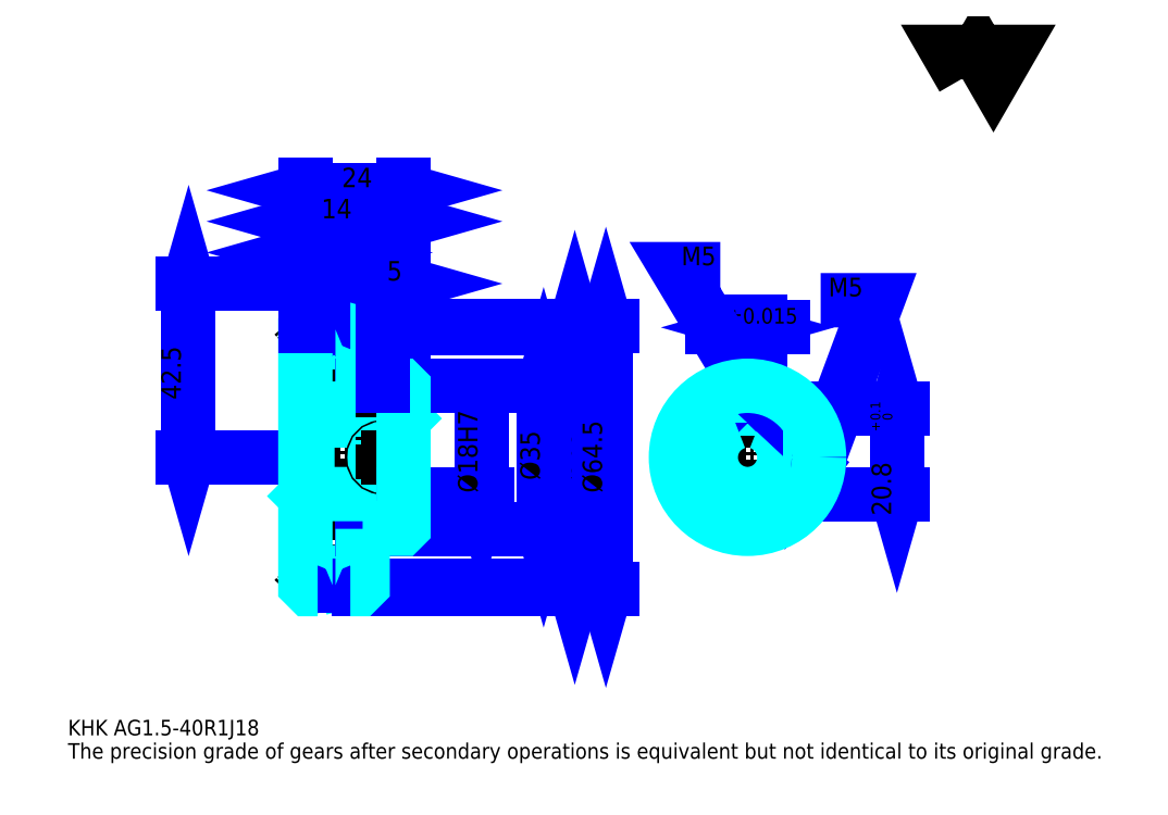
<metadata>
{"format":"dxf","ext":"dxf","renderer":"ezdxf+matplotlib","layout":"modelspace","background":"white","min_lineweight":24,"dpi":150}
</metadata>
<code>
0
SECTION
2
ENTITIES
0
TEXT
8
0
10
9.516
20
10.47
40
3.806
41
1
1
KHK AG1.5-40R1J18
7
KANJI
50
0
51
0
0
TEXT
8
0
10
9.516
20
4.758
40
3.806
41
1
1
The precision grade of gears after secondary operations is equivalent but not identical to its original grade.
7
KANJI
50
0
51
0
0
TEXT
8
0
10
9.516
20
171.3
40
4.282
41
1
1

7
KANJI
50
0
51
0
0
POLYLINE
8
0
66
     1
70
     2
0
VERTEX
8
0
10
228.4
20
171.3
0
VERTEX
8
0
10
224.7
20
177.7
0
VERTEX
8
0
10
239.5
20
177.7
0
VERTEX
8
0
10
235.8
20
171.3
0
VERTEX
8
0
10
232.1
20
177.7
0
VERTEX
8
0
10
228.4
20
171.3
0
SEQEND
0
LINE
8
DASHDOT
10
70.42
20
121
11
78.71
21
121
0
LINE
8
DASHDOT
10
74.56
20
123.9
11
74.56
21
43.4
0
LINE
8
0
10
133.4
20
110
11
133.4
21
47.01
0
POLYLINE
8
0
66
     1
70
     2
0
VERTEX
8
0
10
134.4
20
106.7
0
VERTEX
8
0
10
133.4
20
110
0
VERTEX
8
0
10
132.5
20
106.7
0
SEQEND
0
POLYLINE
8
0
66
     1
70
     2
0
VERTEX
8
0
10
132.5
20
50.34
0
VERTEX
8
0
10
133.4
20
47.01
0
VERTEX
8
0
10
134.4
20
50.34
0
SEQEND
0
LINE
8
0
10
91.56
20
110
11
134.9
21
110
0
LINE
8
0
10
91.56
20
47.01
11
134.9
21
47.01
0
TEXT
8
0
10
132.5
20
72.92
40
4.758
41
1
1
%%c63
7
KANJI
50
90
51
0
0
LINE
8
0
10
141
20
110.8
11
141
21
46.26
0
POLYLINE
8
0
66
     1
70
     2
0
VERTEX
8
0
10
142
20
107.4
0
VERTEX
8
0
10
141
20
110.8
0
VERTEX
8
0
10
140.1
20
107.4
0
SEQEND
0
POLYLINE
8
0
66
     1
70
     2
0
VERTEX
8
0
10
140.1
20
49.59
0
VERTEX
8
0
10
141
20
46.26
0
VERTEX
8
0
10
142
20
49.59
0
SEQEND
0
LINE
8
0
10
91.56
20
110.8
11
142.5
21
110.8
0
LINE
8
0
10
91.56
20
46.26
11
142.5
21
46.26
0
TEXT
8
0
10
140.1
20
69.82
40
4.758
41
1
1
%%c64.5
7
KANJI
50
90
51
0
0
LINE
8
0
10
39.02
20
78.51
11
39.02
21
121
0
POLYLINE
8
0
66
     1
70
     2
0
VERTEX
8
0
10
38.06
20
81.84
0
VERTEX
8
0
10
39.02
20
78.51
0
VERTEX
8
0
10
39.97
20
81.84
0
SEQEND
0
POLYLINE
8
0
66
     1
70
     2
0
VERTEX
8
0
10
39.97
20
117.7
0
VERTEX
8
0
10
39.02
20
121
0
VERTEX
8
0
10
38.06
20
117.7
0
SEQEND
0
LINE
8
0
10
67.56
20
78.51
11
37.59
21
78.51
0
LINE
8
0
10
70.42
20
121
11
37.59
21
121
0
TEXT
8
0
10
37.11
20
92.62
40
4.758
41
1
1
42.5
7
KANJI
50
90
51
0
0
LINE
8
0
10
81.56
20
136.2
11
91.56
21
136.2
0
POLYLINE
8
0
66
     1
70
     2
0
VERTEX
8
0
10
84.9
20
137.2
0
VERTEX
8
0
10
81.56
20
136.2
0
VERTEX
8
0
10
84.9
20
135.3
0
SEQEND
0
POLYLINE
8
0
66
     1
70
     2
0
VERTEX
8
0
10
88.23
20
135.3
0
VERTEX
8
0
10
91.56
20
136.2
0
VERTEX
8
0
10
88.23
20
137.2
0
SEQEND
0
LINE
8
0
10
81.56
20
110.8
11
81.56
21
137.7
0
TEXT
8
0
10
83.47
20
137
40
4.758
41
1
1
10
7
KANJI
50
0
51
0
0
LINE
8
0
10
67.56
20
128.6
11
74.56
21
128.6
0
POLYLINE
8
0
66
     1
70
     2
0
VERTEX
8
0
10
70.9
20
129.6
0
VERTEX
8
0
10
67.56
20
128.6
0
VERTEX
8
0
10
70.9
20
127.7
0
SEQEND
0
POLYLINE
8
0
66
     1
70
     2
0
VERTEX
8
0
10
71.23
20
127.7
0
VERTEX
8
0
10
74.56
20
128.6
0
VERTEX
8
0
10
71.23
20
129.6
0
SEQEND
0
LINE
8
0
10
74.56
20
110.8
11
74.56
21
130
0
TEXT
8
0
10
69.52
20
129.4
40
4.758
41
1
1
7
7
KANJI
50
0
51
0
0
ARC
8
DASHDOT
10
74.56
20
121
40
12.5
50
220
51
320
0
ARC
8
DASHDOT
10
74.56
20
36.01
40
12.5
50
40
51
140
0
ARC
8
0
10
74.56
20
121
40
14.38
50
240.9
51
299.1
0
ARC
8
0
10
74.56
20
36.01
40
14.38
50
60.86
51
119.1
0
ARC
8
0
10
74.56
20
121
40
11
50
248.7
51
291.3
0
ARC
8
0
10
74.56
20
36.01
40
11
50
68.72
51
111.3
0
LINE
8
DASHDOT
10
67.56
20
78.51
11
94.42
21
78.51
0
LINE
8
0
10
81.56
20
109.8
11
81.56
21
110.8
0
LINE
8
0
10
67.56
20
109.8
11
67.56
21
110.8
0
LINE
8
0
10
91.56
20
95.51
11
91.56
21
110.8
0
LINE
8
0
10
81.56
20
96.01
11
91.56
21
96.01
0
LINE
8
0
10
81.56
20
61.01
11
91.56
21
61.01
0
LINE
8
0
10
80.61
20
110.8
11
91.56
21
110.8
0
LINE
8
0
10
74.56
20
110
11
91.56
21
110
0
LINE
8
0
10
74.56
20
47.01
11
91.56
21
47.01
0
LINE
8
0
10
80.61
20
46.26
11
91.56
21
46.26
0
LINE
8
0
10
91.56
20
88.01
11
91.06
21
87.51
0
LINE
8
0
10
91.56
20
69.01
11
91.06
21
69.51
0
LINE
8
0
10
67.56
20
69.01
11
68.06
21
69.51
0
POLYLINE
8
0
66
     1
70
     2
0
VERTEX
8
0
10
70.57
20
110.8
0
VERTEX
8
0
10
68.52
20
110.8
0
VERTEX
8
0
10
67.56
20
109.8
0
VERTEX
8
0
10
67.56
20
69.01
0
SEQEND
0
POLYLINE
8
0
66
     1
70
     2
0
VERTEX
8
0
10
67.56
20
69.01
0
VERTEX
8
0
10
67.56
20
47.21
0
VERTEX
8
0
10
68.52
20
46.26
0
VERTEX
8
0
10
70.57
20
46.26
0
SEQEND
0
POLYLINE
8
0
66
     1
70
     2
0
VERTEX
8
0
10
67.56
20
88.01
0
VERTEX
8
0
10
68.06
20
87.51
0
VERTEX
8
0
10
68.06
20
69.51
0
VERTEX
8
0
10
91.06
20
69.51
0
VERTEX
8
0
10
91.06
20
87.51
0
VERTEX
8
0
10
68.06
20
87.51
0
SEQEND
0
LINE
8
0
10
67.56
20
143.8
11
91.56
21
143.8
0
POLYLINE
8
0
66
     1
70
     2
0
VERTEX
8
0
10
70.9
20
144.8
0
VERTEX
8
0
10
67.56
20
143.8
0
VERTEX
8
0
10
70.9
20
142.9
0
SEQEND
0
POLYLINE
8
0
66
     1
70
     2
0
VERTEX
8
0
10
88.23
20
142.9
0
VERTEX
8
0
10
91.56
20
143.8
0
VERTEX
8
0
10
88.23
20
144.8
0
SEQEND
0
LINE
8
0
10
67.56
20
110.8
11
67.56
21
145.3
0
LINE
8
0
10
91.56
20
110.8
11
91.56
21
145.3
0
TEXT
8
0
10
76.47
20
144.6
40
4.758
41
1
1
24
7
KANJI
50
0
51
0
0
LINE
8
0
10
67.56
20
136.2
11
81.56
21
136.2
0
POLYLINE
8
0
66
     1
70
     2
0
VERTEX
8
0
10
70.9
20
137.2
0
VERTEX
8
0
10
67.56
20
136.2
0
VERTEX
8
0
10
70.9
20
135.3
0
SEQEND
0
POLYLINE
8
0
66
     1
70
     2
0
VERTEX
8
0
10
78.23
20
135.3
0
VERTEX
8
0
10
81.56
20
136.2
0
VERTEX
8
0
10
78.23
20
137.2
0
SEQEND
0
TEXT
8
0
10
71.47
20
137
40
4.758
41
1
1
14
7
KANJI
50
0
51
0
0
LINE
8
0
10
125.8
20
96.01
11
125.8
21
61.01
0
POLYLINE
8
0
66
     1
70
     2
0
VERTEX
8
0
10
126.8
20
92.68
0
VERTEX
8
0
10
125.8
20
96.01
0
VERTEX
8
0
10
124.9
20
92.68
0
SEQEND
0
POLYLINE
8
0
66
     1
70
     2
0
VERTEX
8
0
10
124.9
20
64.34
0
VERTEX
8
0
10
125.8
20
61.01
0
VERTEX
8
0
10
126.8
20
64.34
0
SEQEND
0
LINE
8
0
10
91.56
20
96.01
11
127.2
21
96.01
0
LINE
8
0
10
91.56
20
61.01
11
127.2
21
61.01
0
TEXT
8
0
10
124.9
20
72.92
40
4.758
41
1
1
%%c35
7
KANJI
50
90
51
0
0
LINE
8
DASHDOT
10
175.7
20
100.8
11
175.7
21
58.15
0
LINE
8
DASHDOT
10
155.3
20
78.51
11
196
21
78.51
0
LINE
8
0
10
184.4
20
110.3
11
167
21
110.3
0
POLYLINE
8
0
66
     1
70
     2
0
VERTEX
8
0
10
169.3
20
109.3
0
VERTEX
8
0
10
172.7
20
110.3
0
VERTEX
8
0
10
169.3
20
111.2
0
SEQEND
0
POLYLINE
8
0
66
     1
70
     2
0
VERTEX
8
0
10
182
20
111.2
0
VERTEX
8
0
10
178.7
20
110.3
0
VERTEX
8
0
10
182
20
109.3
0
SEQEND
0
LINE
8
0
10
172.7
20
90.31
11
172.7
21
111.7
0
LINE
8
0
10
178.7
20
90.31
11
178.7
21
111.7
0
TEXT
8
0
10
165.9
20
111.2
40
4.758
41
1
1
6
7
KANJI
50
0
51
0
0
TEXT
8
0
10
170.6
20
111.2
40
3.806
41
1
1
%%p0.015
7
KANJI
50
0
51
0
0
LINE
8
0
10
212.2
20
90.31
11
212.2
21
69.51
0
POLYLINE
8
0
66
     1
70
     2
0
VERTEX
8
0
10
213.2
20
86.98
0
VERTEX
8
0
10
212.2
20
90.31
0
VERTEX
8
0
10
211.3
20
86.98
0
SEQEND
0
POLYLINE
8
0
66
     1
70
     2
0
VERTEX
8
0
10
211.3
20
72.84
0
VERTEX
8
0
10
212.2
20
69.51
0
VERTEX
8
0
10
213.2
20
72.84
0
SEQEND
0
LINE
8
0
10
178.7
20
90.31
11
213.6
21
90.31
0
LINE
8
0
10
175.7
20
69.51
11
213.6
21
69.51
0
TEXT
8
0
10
210.8
20
64.26
40
4.758
41
1
1
20.8
7
KANJI
50
90
51
0
0
TEXT
8
0
10
211.1
20
84.86
40
2.379
41
1
1

7
KANJI
50
90
51
0
0
TEXT
8
0
10
208.1
20
84.86
40
2.379
41
1
1
+
7
KANJI
50
90
51
0
0
TEXT
8
0
10
211.1
20
87.52
40
2.379
41
1
1
0
7
KANJI
50
90
51
0
0
TEXT
8
0
10
208.1
20
87.52
40
2.379
41
1
1
0.1
7
KANJI
50
90
51
0
0
ARC
8
0
10
175.7
20
78.51
40
9
50
109.5
51
70.53
0
POLYLINE
8
0
66
     1
70
     2
0
VERTEX
8
0
10
178.7
20
86.99
0
VERTEX
8
0
10
178.7
20
90.31
0
VERTEX
8
0
10
172.7
20
90.31
0
VERTEX
8
0
10
172.7
20
86.99
0
SEQEND
0
LINE
8
0
10
67.56
20
90.31
11
91.56
21
90.31
0
POLYLINE
8
DASHDOT
66
     1
70
     2
0
VERTEX
8
DASHDOT
10
86.56
20
98.86
0
VERTEX
8
DASHDOT
10
86.56
20
87.45
0
SEQEND
0
POLYLINE
8
0
66
     1
70
     2
0
VERTEX
8
0
10
89.06
20
96.01
0
VERTEX
8
0
10
89.06
20
90.31
0
SEQEND
0
POLYLINE
8
0
66
     1
70
     2
0
VERTEX
8
0
10
84.06
20
96.01
0
VERTEX
8
0
10
84.06
20
90.31
0
SEQEND
0
POLYLINE
8
0
66
     1
70
     2
0
VERTEX
8
0
10
88.63
20
96.01
0
VERTEX
8
0
10
88.63
20
90.31
0
SEQEND
0
POLYLINE
8
0
66
     1
70
     2
0
VERTEX
8
0
10
84.5
20
96.01
0
VERTEX
8
0
10
84.5
20
90.31
0
SEQEND
0
POLYLINE
8
0
66
     1
70
     2
0
VERTEX
8
0
10
173.2
20
90.31
0
VERTEX
8
0
10
173.2
20
95.83
0
SEQEND
0
POLYLINE
8
0
66
     1
70
     2
0
VERTEX
8
0
10
178.2
20
90.31
0
VERTEX
8
0
10
178.2
20
95.83
0
SEQEND
0
POLYLINE
8
0
66
     1
70
     2
0
VERTEX
8
0
10
173.6
20
90.31
0
VERTEX
8
0
10
173.6
20
95.89
0
SEQEND
0
POLYLINE
8
0
66
     1
70
     2
0
VERTEX
8
0
10
177.7
20
90.31
0
VERTEX
8
0
10
177.7
20
95.89
0
SEQEND
0
POLYLINE
8
0
66
     1
70
     2
0
VERTEX
8
0
10
175.7
20
96.01
0
VERTEX
8
0
10
158.5
20
124.6
0
VERTEX
8
0
10
169
20
124.6
0
SEQEND
0
POLYLINE
8
0
66
     1
70
     2
0
VERTEX
8
0
10
173.1
20
98.37
0
VERTEX
8
0
10
175.7
20
96.01
0
VERTEX
8
0
10
174.8
20
99.35
0
SEQEND
0
TEXT
8
0
10
159.5
20
125.5
40
4.568
41
1
1
M5
7
KANJI
50
0
51
0
0
CIRCLE
8
0
10
86.56
20
78.51
40
2.5
0
CIRCLE
8
0
10
86.56
20
78.51
40
2.065
0
POLYLINE
8
DASHDOT
66
     1
70
     2
0
VERTEX
8
DASHDOT
10
81.21
20
78.51
0
VERTEX
8
DASHDOT
10
91.92
20
78.51
0
SEQEND
0
POLYLINE
8
DASHDOT
66
     1
70
     2
0
VERTEX
8
DASHDOT
10
86.56
20
73.15
0
VERTEX
8
DASHDOT
10
86.56
20
83.86
0
SEQEND
0
LINE
8
0
10
86.56
20
96.01
11
86.56
21
110.8
0
POLYLINE
8
0
66
     1
70
     2
0
VERTEX
8
0
10
184.3
20
81.01
0
VERTEX
8
0
10
193
20
81.01
0
SEQEND
0
POLYLINE
8
0
66
     1
70
     2
0
VERTEX
8
0
10
184.3
20
76.01
0
VERTEX
8
0
10
193
20
76.01
0
SEQEND
0
POLYLINE
8
0
66
     1
70
     2
0
VERTEX
8
0
10
184.4
20
80.57
0
VERTEX
8
0
10
193.1
20
80.57
0
SEQEND
0
POLYLINE
8
0
66
     1
70
     2
0
VERTEX
8
0
10
184.4
20
76.44
0
VERTEX
8
0
10
193.1
20
76.44
0
SEQEND
0
POLYLINE
8
0
66
     1
70
     2
0
VERTEX
8
0
10
193.2
20
78.51
0
VERTEX
8
0
10
207.5
20
116.9
0
VERTEX
8
0
10
193.6
20
116.9
0
SEQEND
0
POLYLINE
8
0
66
     1
70
     2
0
VERTEX
8
0
10
193.4
20
81.96
0
VERTEX
8
0
10
193.2
20
78.51
0
VERTEX
8
0
10
195.2
20
81.3
0
SEQEND
0
TEXT
8
0
10
195.5
20
117.9
40
4.568
41
1
1
M5
7
KANJI
50
0
51
0
0
LINE
8
0
10
110.6
20
87.51
11
110.6
21
69.51
0
POLYLINE
8
0
66
     1
70
     2
0
VERTEX
8
0
10
109.6
20
72.84
0
VERTEX
8
0
10
110.6
20
69.51
0
VERTEX
8
0
10
111.5
20
72.84
0
SEQEND
0
LINE
8
0
10
91.56
20
69.51
11
112
21
69.51
0
TEXT
8
0
10
109.6
20
69.82
40
4.758
41
1
1
%%c18H7
7
KANJI
50
90
51
0
0
POLYLINE
8
0
66
     1
70
     2
0
VERTEX
8
0
10
81.56
20
96.01
0
VERTEX
8
0
10
81.56
20
109.8
0
VERTEX
8
0
10
80.61
20
110.8
0
VERTEX
8
0
10
78.56
20
110.8
0
SEQEND
0
POLYLINE
8
0
66
     1
70
     2
0
VERTEX
8
0
10
78.56
20
46.26
0
VERTEX
8
0
10
80.61
20
46.26
0
VERTEX
8
0
10
81.56
20
47.21
0
VERTEX
8
0
10
81.56
20
61.01
0
SEQEND
0
POLYLINE
8
0
66
     1
70
     2
0
VERTEX
8
0
10
81.56
20
61.01
0
VERTEX
8
0
10
91.06
20
61.01
0
VERTEX
8
0
10
91.56
20
61.51
0
VERTEX
8
0
10
91.56
20
95.51
0
VERTEX
8
0
10
91.06
20
96.01
0
VERTEX
8
0
10
81.56
20
96.01
0
SEQEND
0
CIRCLE
8
0
10
175.7
20
78.51
40
17.5
0
LINE
8
0
10
86.56
20
121
11
91.56
21
121
0
POLYLINE
8
0
66
     1
70
     2
0
VERTEX
8
0
10
89.9
20
122
0
VERTEX
8
0
10
86.56
20
121
0
VERTEX
8
0
10
89.9
20
120.1
0
SEQEND
0
POLYLINE
8
0
66
     1
70
     2
0
VERTEX
8
0
10
88.23
20
120.1
0
VERTEX
8
0
10
91.56
20
121
0
VERTEX
8
0
10
88.23
20
122
0
SEQEND
0
LINE
8
0
10
86.56
20
110.8
11
86.56
21
122.4
0
TEXT
8
0
10
87.52
20
121.8
40
4.758
41
1
1
5
7
KANJI
50
0
51
0
0
LINE
8
0
10
86.56
20
96.01
11
86.56
21
110.8
0
ENDSEC
0
EOF

</code>
